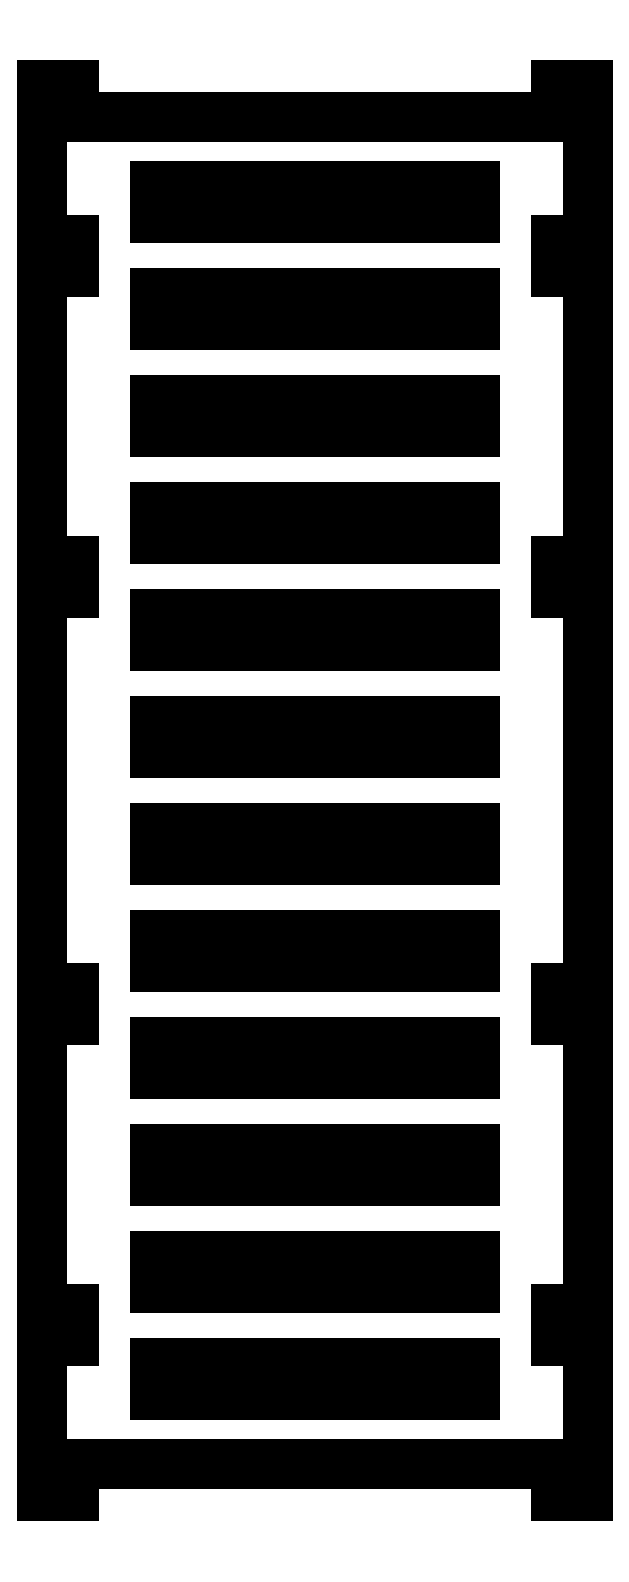
<metadata>
{"format":"dxf","ext":"dxf","renderer":"ezdxf+matplotlib","layout":"modelspace","background":"white","min_lineweight":24,"dpi":150}
</metadata>
<code>
0
SECTION
2
ENTITIES
0
LINE
8
0
10
-22.5
20
51.5
11
-22.5
21
48.5
0
LINE
8
0
10
-22.5
20
48.5
11
-25.5
21
48.5
0
LINE
8
0
10
-25.5
20
48.5
11
-25.5
21
21.5
0
LINE
8
0
10
-25.5
20
21.5
11
-22.5
21
21.5
0
LINE
8
0
10
-22.5
20
21.5
11
-22.5
21
18.5
0
LINE
8
0
10
-22.5
20
18.5
11
-25.5
21
18.5
0
LINE
8
0
10
-25.5
20
18.5
11
-25.5
21
-18.5
0
LINE
8
0
10
-25.5
20
-18.5
11
-22.5
21
-18.5
0
LINE
8
0
10
-22.5
20
-18.5
11
-22.5
21
-21.5
0
LINE
8
0
10
-22.5
20
-21.5
11
-25.5
21
-21.5
0
LINE
8
0
10
-25.5
20
-21.5
11
-25.5
21
-48.5
0
LINE
8
0
10
-25.5
20
-48.5
11
-22.5
21
-48.5
0
LINE
8
0
10
-22.5
20
-48.5
11
-22.5
21
-51.5
0
LINE
8
0
10
-22.5
20
-51.5
11
-25.5
21
-51.5
0
LINE
8
0
10
-25.5
20
-51.5
11
-25.5
21
-66
0
LINE
8
0
10
-25.5
20
-66
11
-22.5
21
-66
0
LINE
8
0
10
-22.5
20
-66
11
-22.5
21
-63
0
LINE
8
0
10
-22.5
20
-63
11
22.5
21
-63
0
LINE
8
0
10
22.5
20
-63
11
22.5
21
-66
0
LINE
8
0
10
22.5
20
-66
11
25.5
21
-66
0
LINE
8
0
10
25.5
20
-66
11
25.5
21
-51.5
0
LINE
8
0
10
25.5
20
-51.5
11
22.5
21
-51.5
0
LINE
8
0
10
22.5
20
-51.5
11
22.5
21
-48.5
0
LINE
8
0
10
22.5
20
-48.5
11
25.5
21
-48.5
0
LINE
8
0
10
25.5
20
-48.5
11
25.5
21
-21.5
0
LINE
8
0
10
25.5
20
-21.5
11
22.5
21
-21.5
0
LINE
8
0
10
22.5
20
-21.5
11
22.5
21
-18.5
0
LINE
8
0
10
22.5
20
-18.5
11
25.5
21
-18.5
0
LINE
8
0
10
25.5
20
-18.5
11
25.5
21
18.5
0
LINE
8
0
10
25.5
20
18.5
11
22.5
21
18.5
0
LINE
8
0
10
22.5
20
18.5
11
22.5
21
21.5
0
LINE
8
0
10
22.5
20
21.5
11
25.5
21
21.5
0
LINE
8
0
10
25.5
20
21.5
11
25.5
21
48.5
0
LINE
8
0
10
25.5
20
48.5
11
22.5
21
48.5
0
LINE
8
0
10
22.5
20
48.5
11
22.5
21
51.5
0
LINE
8
0
10
22.5
20
51.5
11
25.5
21
51.5
0
LINE
8
0
10
25.5
20
51.5
11
25.5
21
66
0
LINE
8
0
10
25.5
20
66
11
22.5
21
66
0
LINE
8
0
10
22.5
20
66
11
22.5
21
63
0
LINE
8
0
10
22.5
20
63
11
-22.5
21
63
0
LINE
8
0
10
-22.5
20
63
11
-22.5
21
66
0
LINE
8
0
10
-22.5
20
66
11
-25.5
21
66
0
LINE
8
0
10
-25.5
20
66
11
-25.5
21
51.5
0
LINE
8
0
10
-25.5
20
51.5
11
-22.5
21
51.5
0
LINE
8
0
10
-15
20
53.5
11
-15
21
56.5
0
LINE
8
0
10
-15
20
56.5
11
15
21
56.5
0
LINE
8
0
10
15
20
56.5
11
15
21
53.5
0
LINE
8
0
10
15
20
53.5
11
-15
21
53.5
0
LINE
8
0
10
-15
20
43.5
11
-15
21
46.5
0
LINE
8
0
10
-15
20
46.5
11
15
21
46.5
0
LINE
8
0
10
15
20
46.5
11
15
21
43.5
0
LINE
8
0
10
15
20
43.5
11
-15
21
43.5
0
LINE
8
0
10
-15
20
33.5
11
-15
21
36.5
0
LINE
8
0
10
-15
20
36.5
11
15
21
36.5
0
LINE
8
0
10
15
20
36.5
11
15
21
33.5
0
LINE
8
0
10
15
20
33.5
11
-15
21
33.5
0
LINE
8
0
10
-15
20
23.5
11
-15
21
26.5
0
LINE
8
0
10
-15
20
26.5
11
15
21
26.5
0
LINE
8
0
10
15
20
26.5
11
15
21
23.5
0
LINE
8
0
10
15
20
23.5
11
-15
21
23.5
0
LINE
8
0
10
-15
20
13.5
11
-15
21
16.5
0
LINE
8
0
10
-15
20
16.5
11
15
21
16.5
0
LINE
8
0
10
15
20
16.5
11
15
21
13.5
0
LINE
8
0
10
15
20
13.5
11
-15
21
13.5
0
LINE
8
0
10
-15
20
3.5
11
-15
21
6.5
0
LINE
8
0
10
-15
20
6.5
11
15
21
6.5
0
LINE
8
0
10
15
20
6.5
11
15
21
3.5
0
LINE
8
0
10
15
20
3.5
11
-15
21
3.5
0
LINE
8
0
10
-15
20
-6.5
11
-15
21
-3.5
0
LINE
8
0
10
-15
20
-3.5
11
15
21
-3.5
0
LINE
8
0
10
15
20
-3.5
11
15
21
-6.5
0
LINE
8
0
10
15
20
-6.5
11
-15
21
-6.5
0
LINE
8
0
10
-15
20
-16.5
11
-15
21
-13.5
0
LINE
8
0
10
-15
20
-13.5
11
15
21
-13.5
0
LINE
8
0
10
15
20
-13.5
11
15
21
-16.5
0
LINE
8
0
10
15
20
-16.5
11
-15
21
-16.5
0
LINE
8
0
10
-15
20
-26.5
11
-15
21
-23.5
0
LINE
8
0
10
-15
20
-23.5
11
15
21
-23.5
0
LINE
8
0
10
15
20
-23.5
11
15
21
-26.5
0
LINE
8
0
10
15
20
-26.5
11
-15
21
-26.5
0
LINE
8
0
10
-15
20
-36.5
11
-15
21
-33.5
0
LINE
8
0
10
-15
20
-33.5
11
15
21
-33.5
0
LINE
8
0
10
15
20
-33.5
11
15
21
-36.5
0
LINE
8
0
10
15
20
-36.5
11
-15
21
-36.5
0
LINE
8
0
10
-15
20
-46.5
11
-15
21
-43.5
0
LINE
8
0
10
-15
20
-43.5
11
15
21
-43.5
0
LINE
8
0
10
15
20
-43.5
11
15
21
-46.5
0
LINE
8
0
10
15
20
-46.5
11
-15
21
-46.5
0
LINE
8
0
10
-15
20
-56.5
11
-15
21
-53.5
0
LINE
8
0
10
-15
20
-53.5
11
15
21
-53.5
0
LINE
8
0
10
15
20
-53.5
11
15
21
-56.5
0
LINE
8
0
10
15
20
-56.5
11
-15
21
-56.5
0
ENDSEC
0
EOF

</code>
